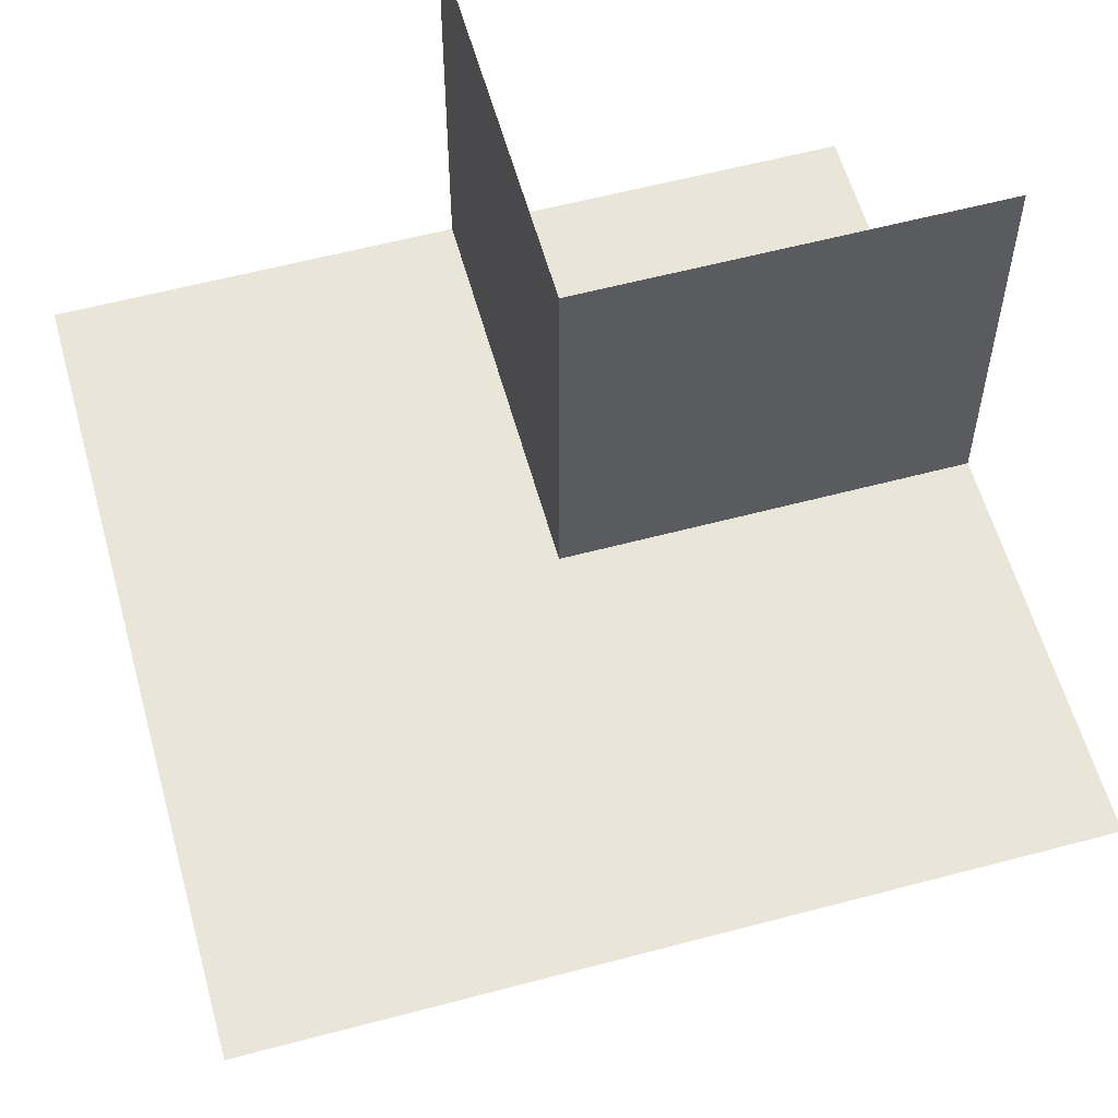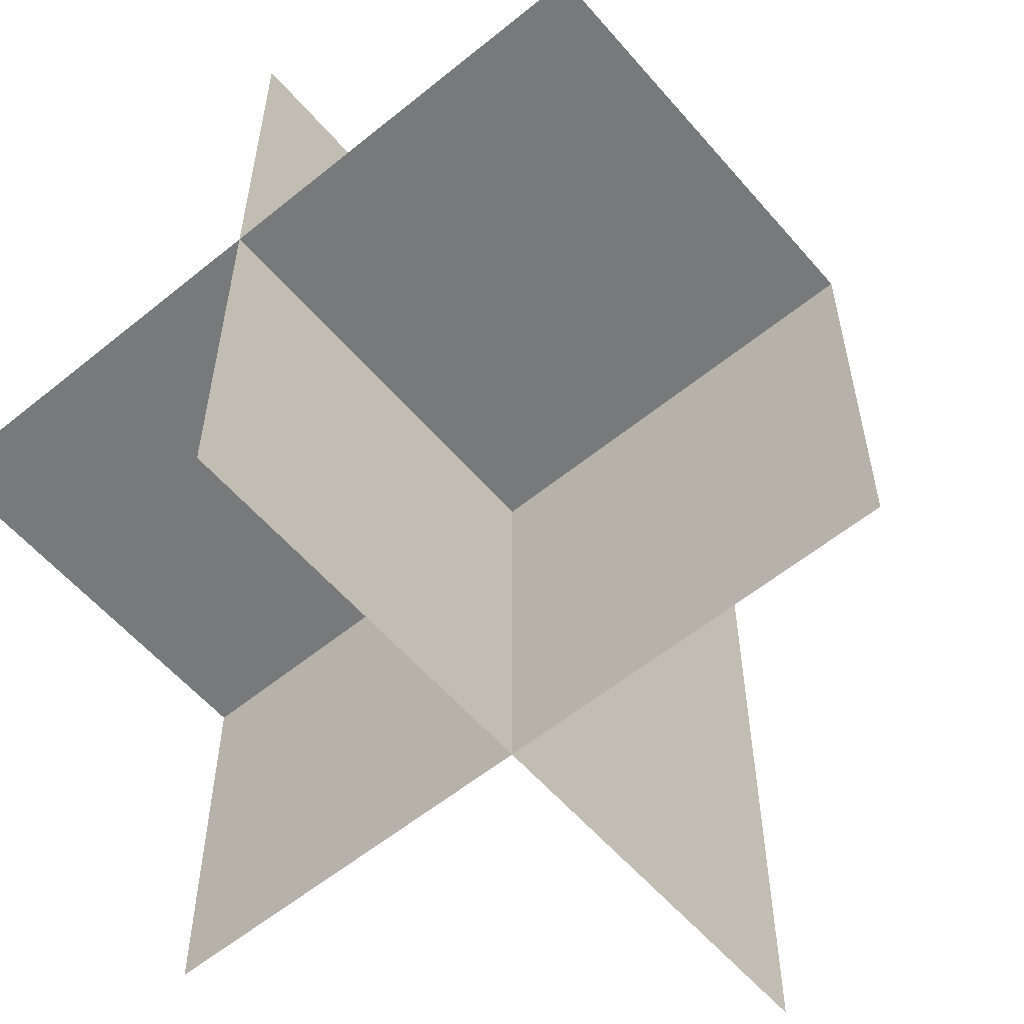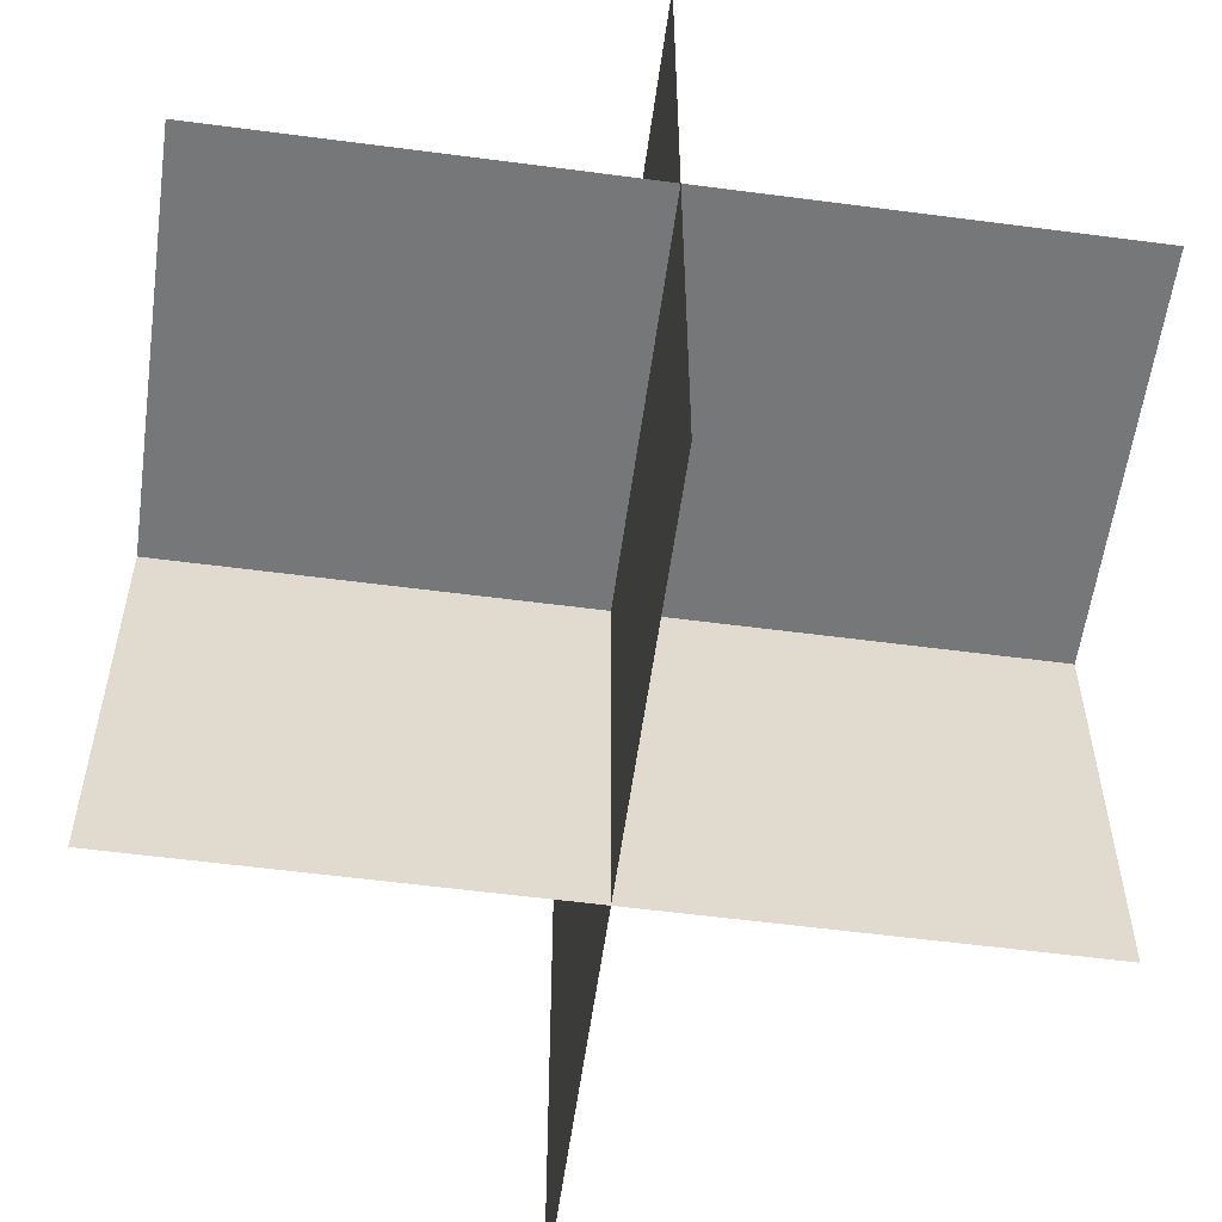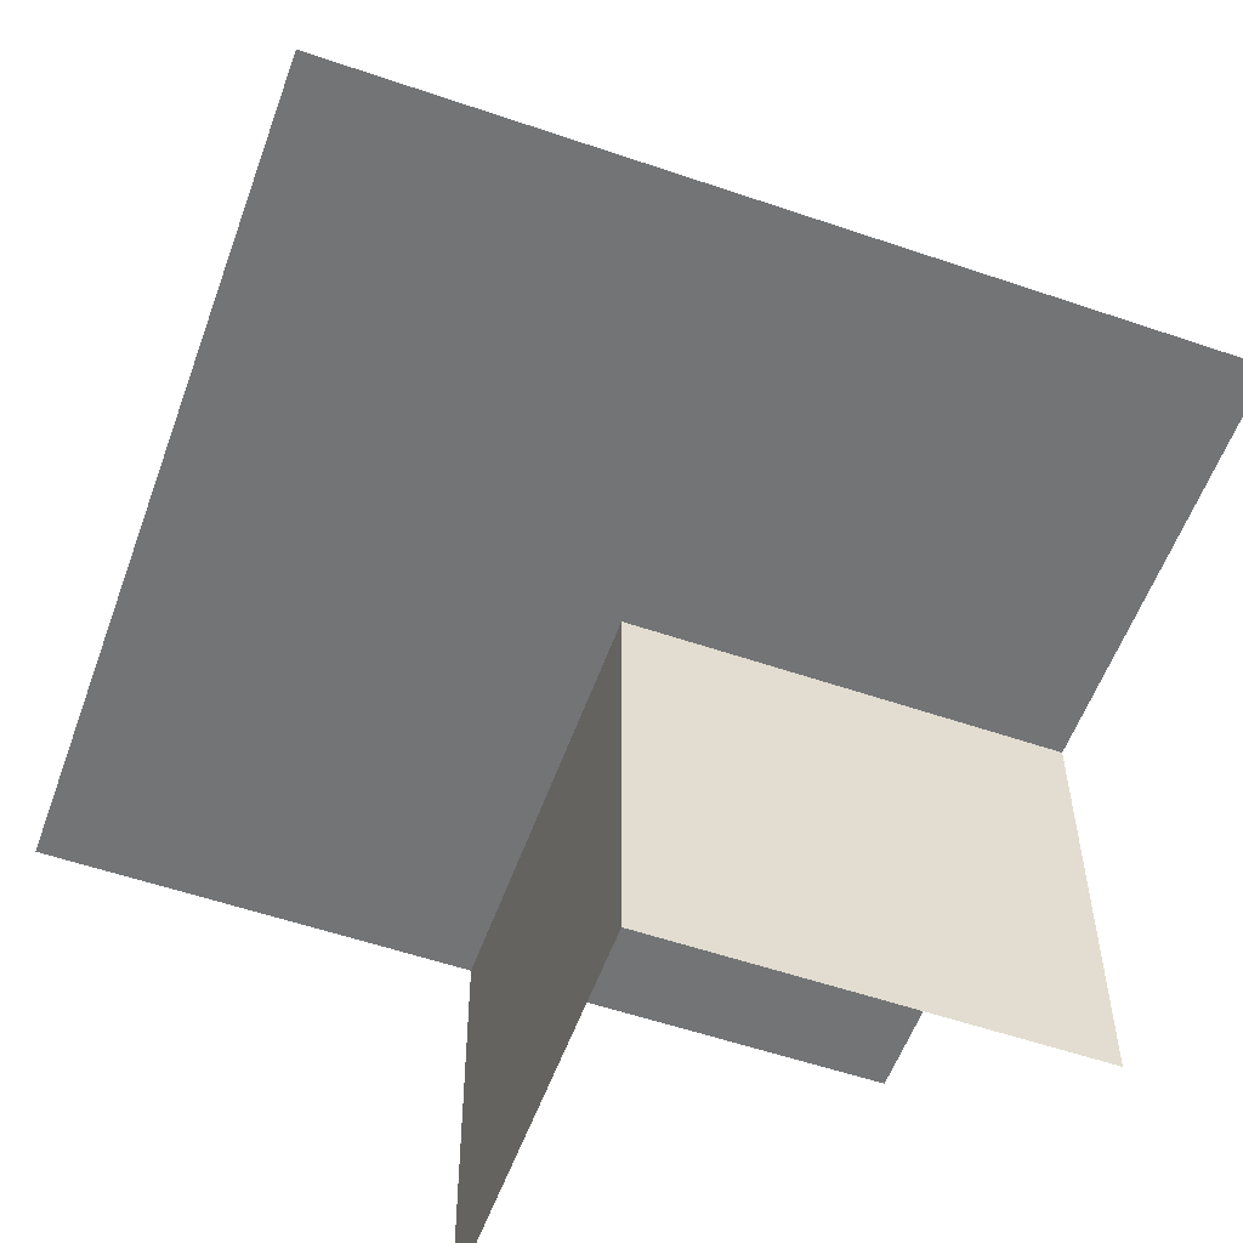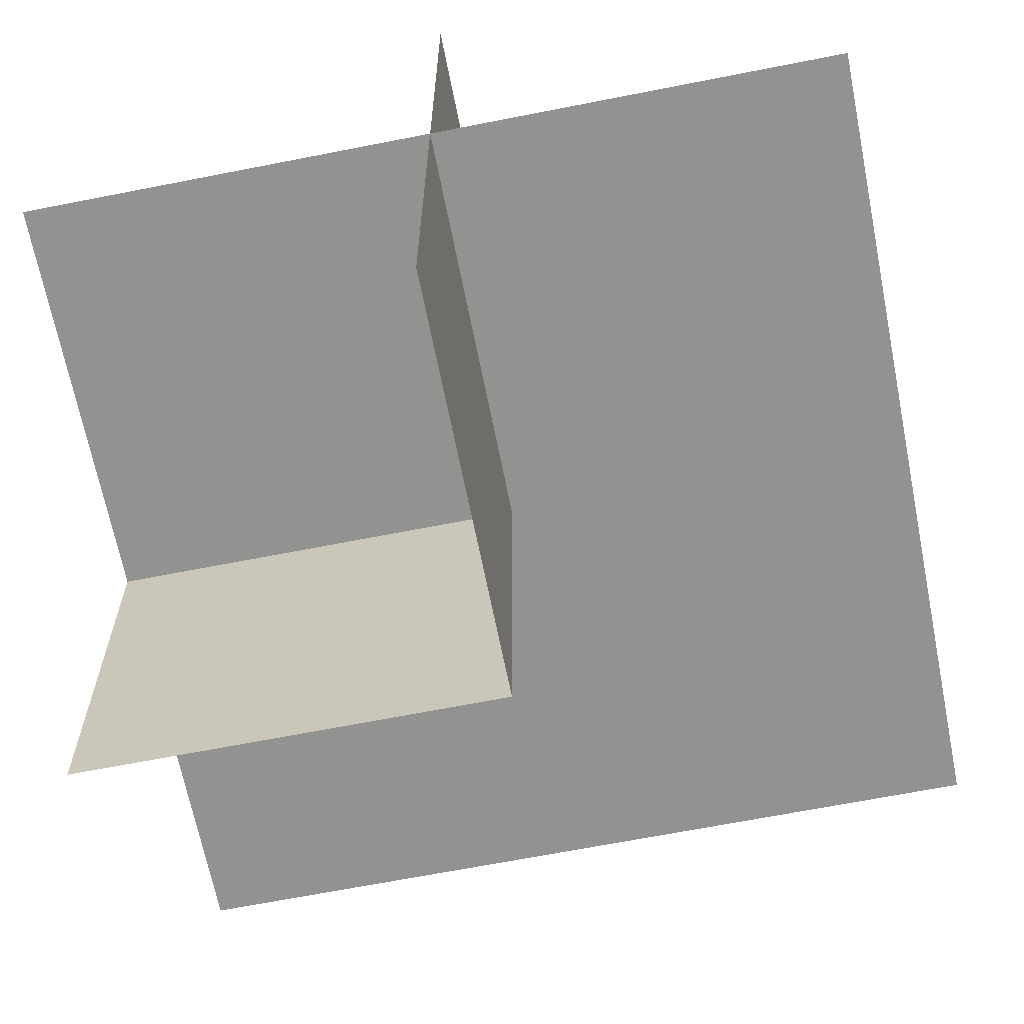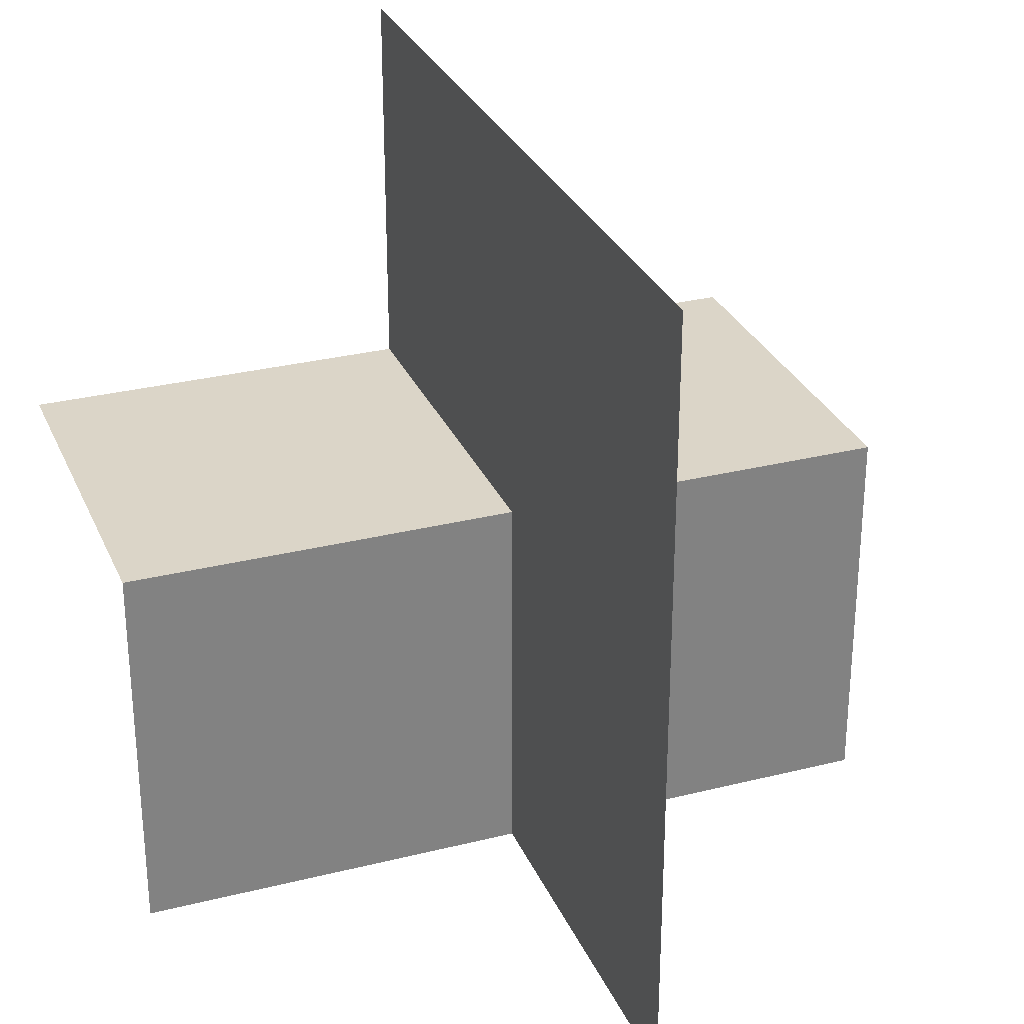
<metadata>
{"format":"obj","ext":"obj","renderer":"f3d","projection":"perspective","resolution":1024,"background":"white","views":[{"elev":58.3,"azim":74.6,"up":"+Y"},{"elev":-57.7,"azim":-49.8,"up":"+Z"},{"elev":-57.0,"azim":-97.8,"up":"+Z"},{"elev":-56.2,"azim":70.3,"up":"+Y"},{"elev":-66.3,"azim":-78.8,"up":"+Y"},{"elev":29.5,"azim":69.7,"up":"+Z"}]}
</metadata>
<code>
o 0010_1101_立方体.101
v 0 0.5 -0.5
v -0.5 0 -0.5
v -0 0.5 -0
v -0.5 0.5 -0
v -0.5 0 -0
v -0.5 0 0.5
v -0.5 -0.5 -0
v 0.5 0 -0.5
v 0 0 -0.5
v 0 -0.5 -0.5
v -0 0 0.5
v 0.5 0 0.5
v 0 0 0
v 0.5 0 0
v 0 -0.5 0
f 5 3 4
f 13 1 3
f 2 13 5
f 13 6 11
f 5 15 7
f 13 10 15
f 14 9 13
f 13 12 14
f 5 13 3
f 13 9 1
f 2 9 13
f 13 5 6
f 5 13 15
f 13 9 10
f 14 8 9
f 13 11 12

</code>
